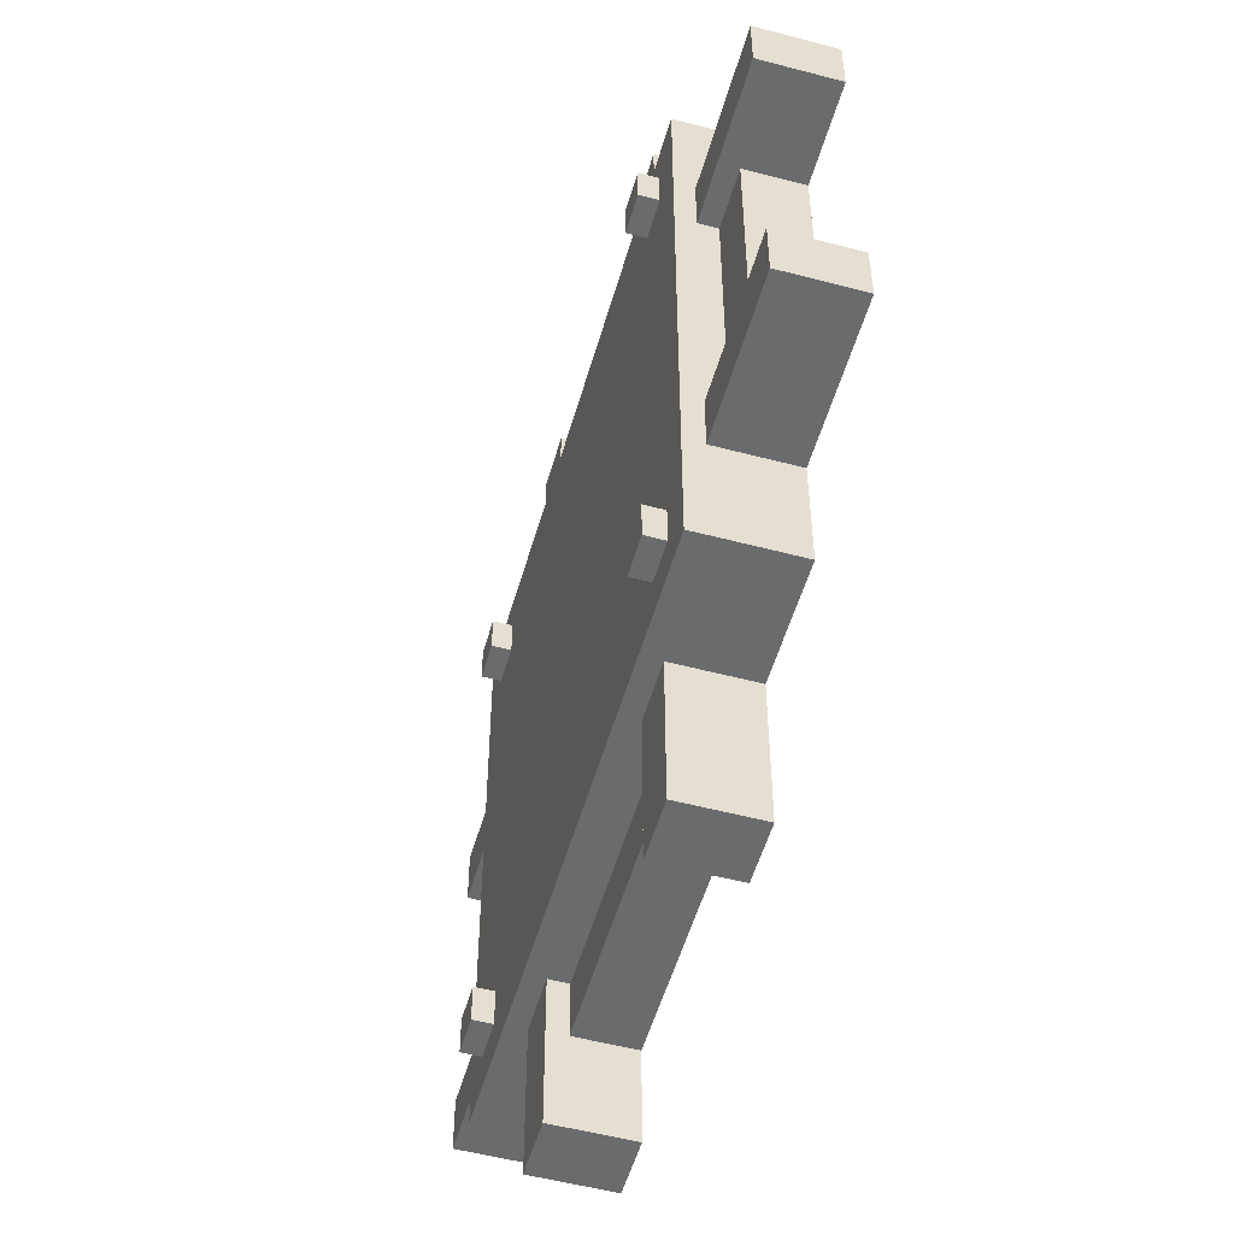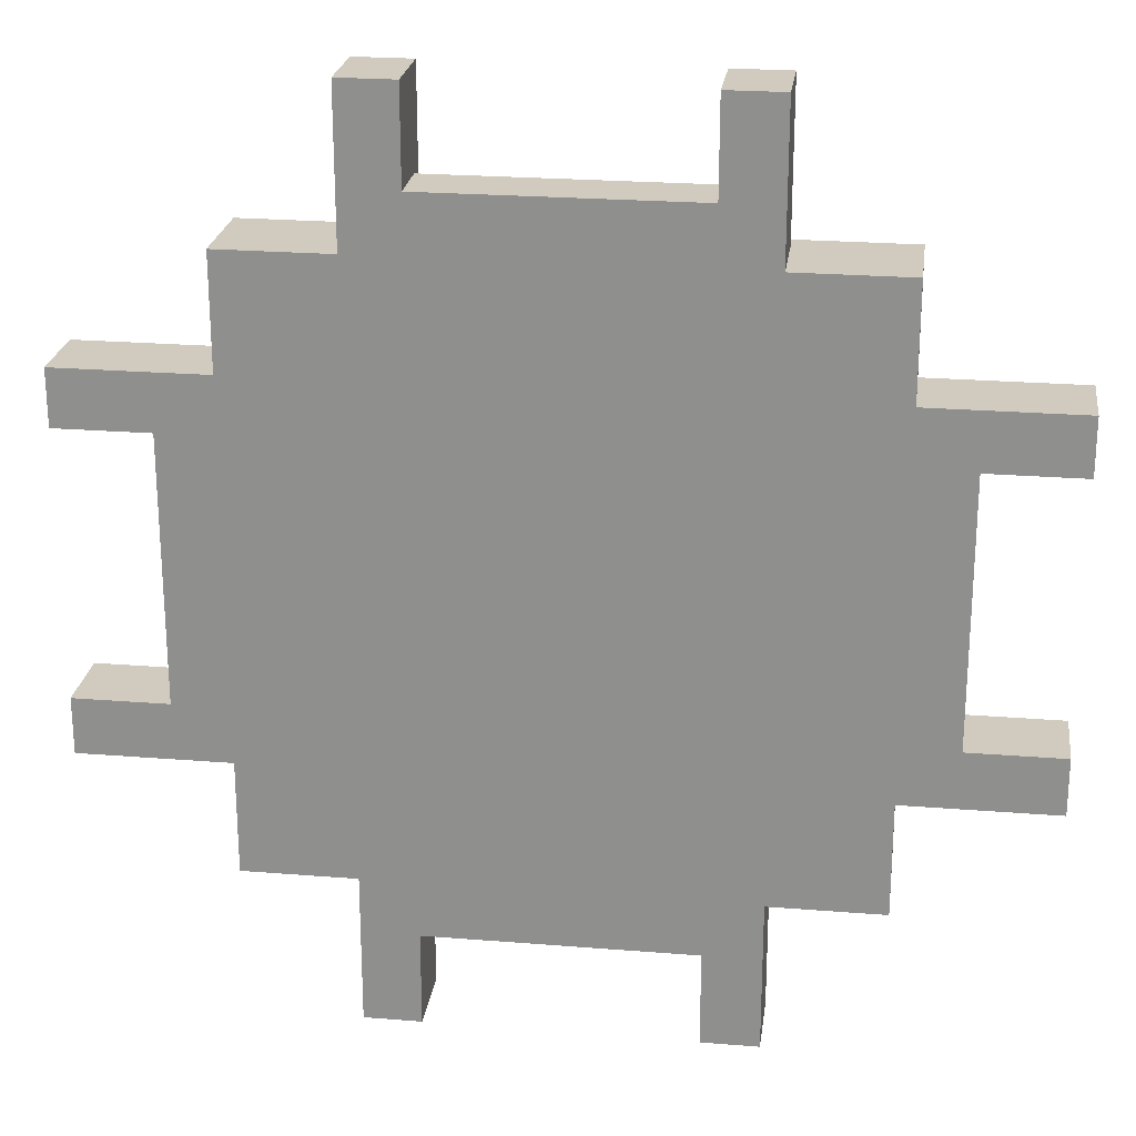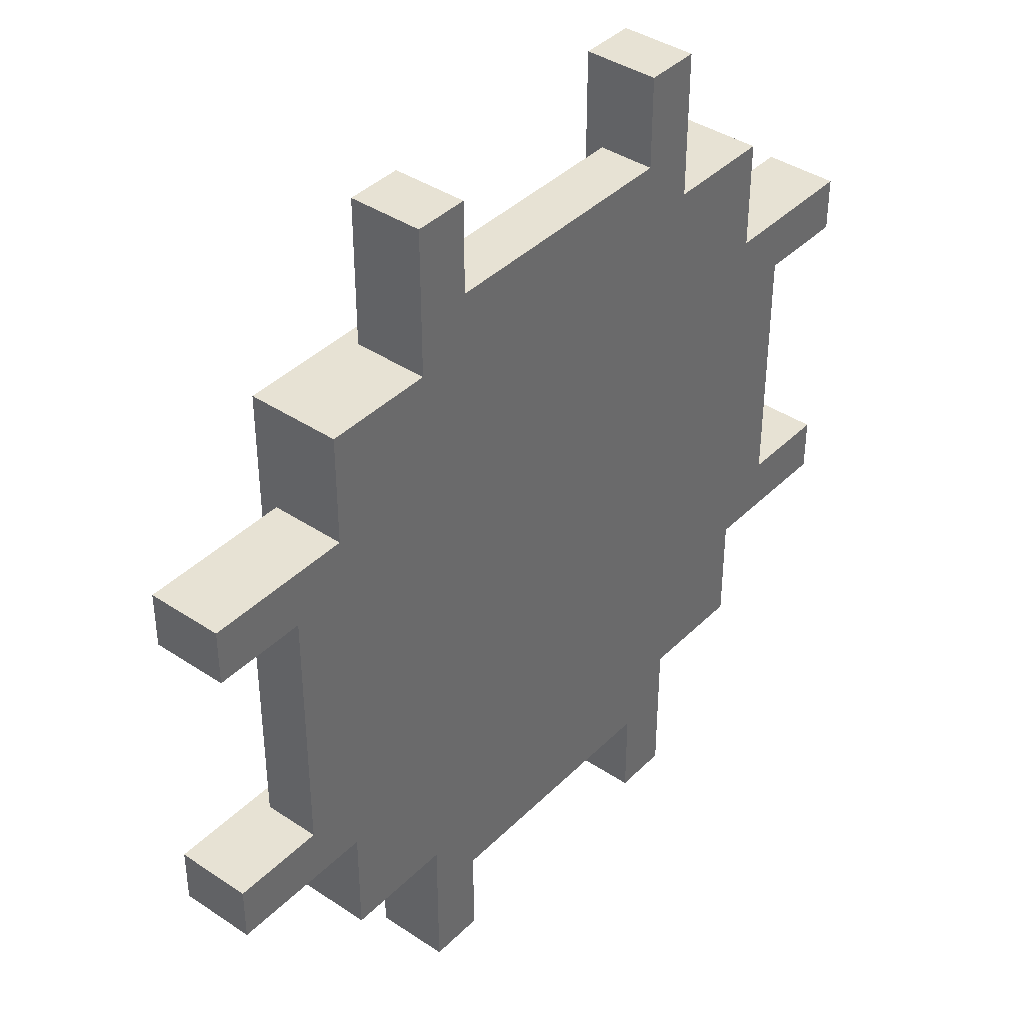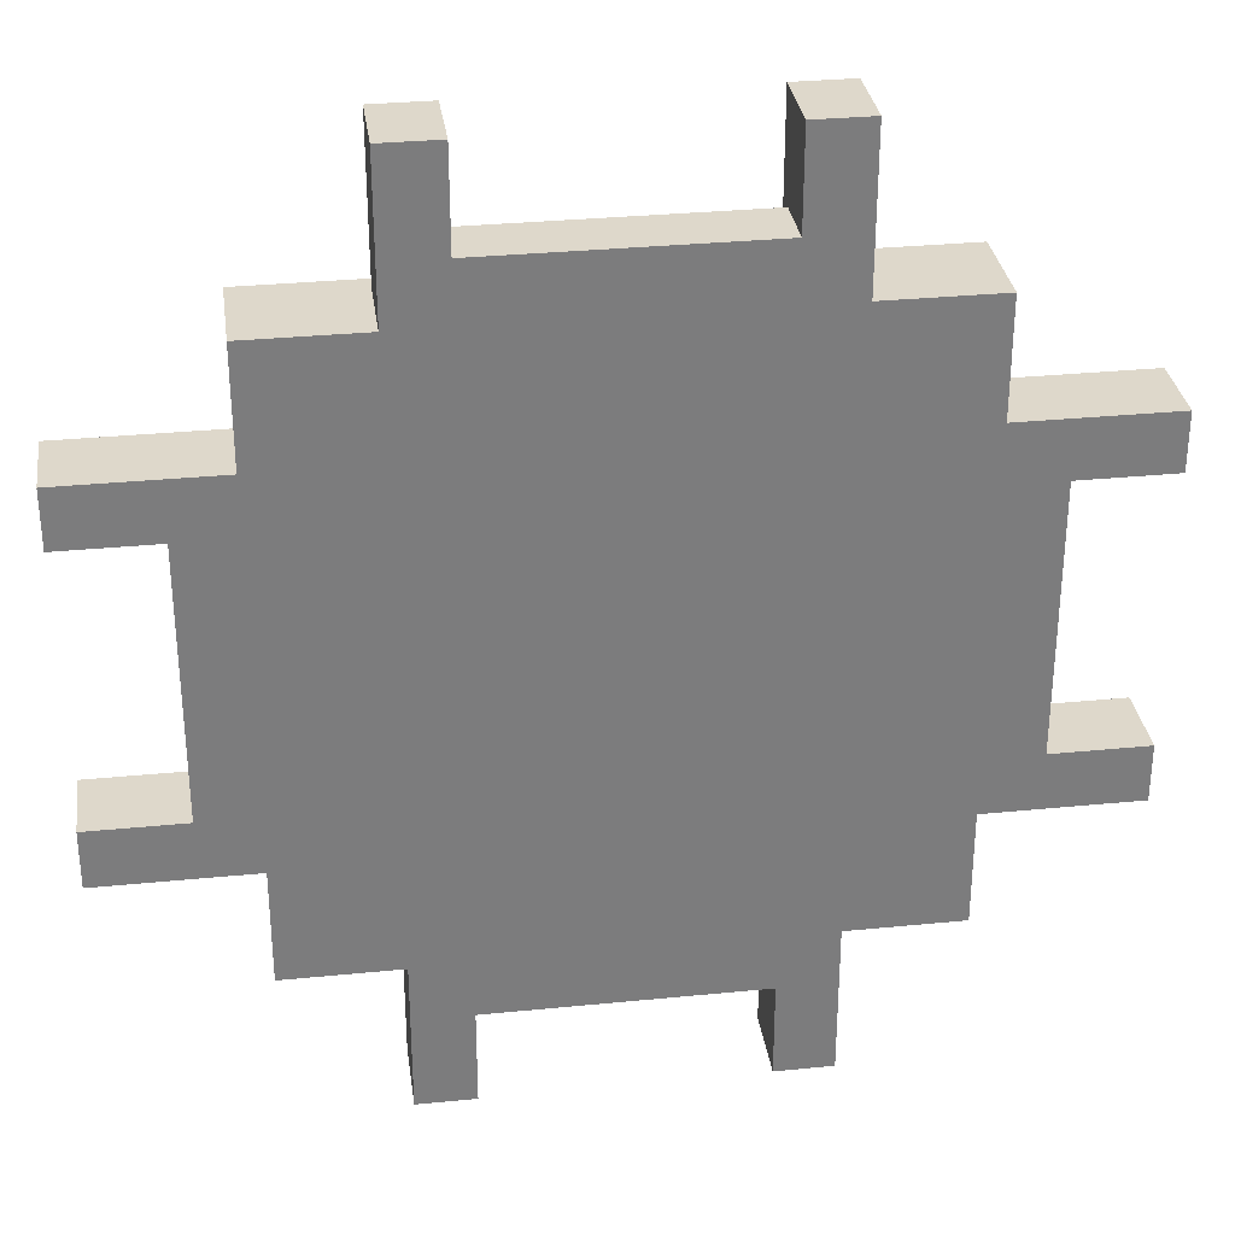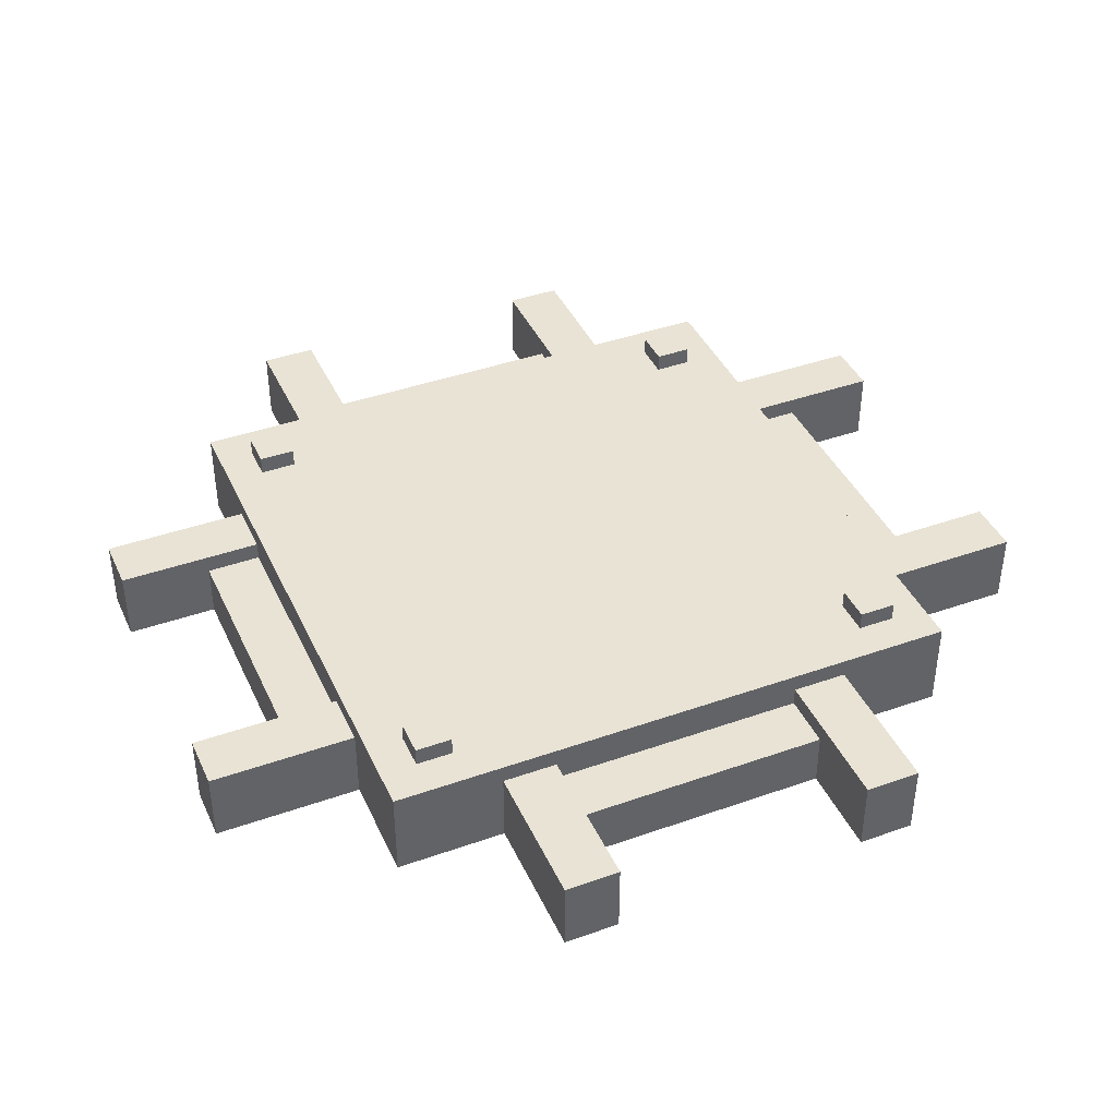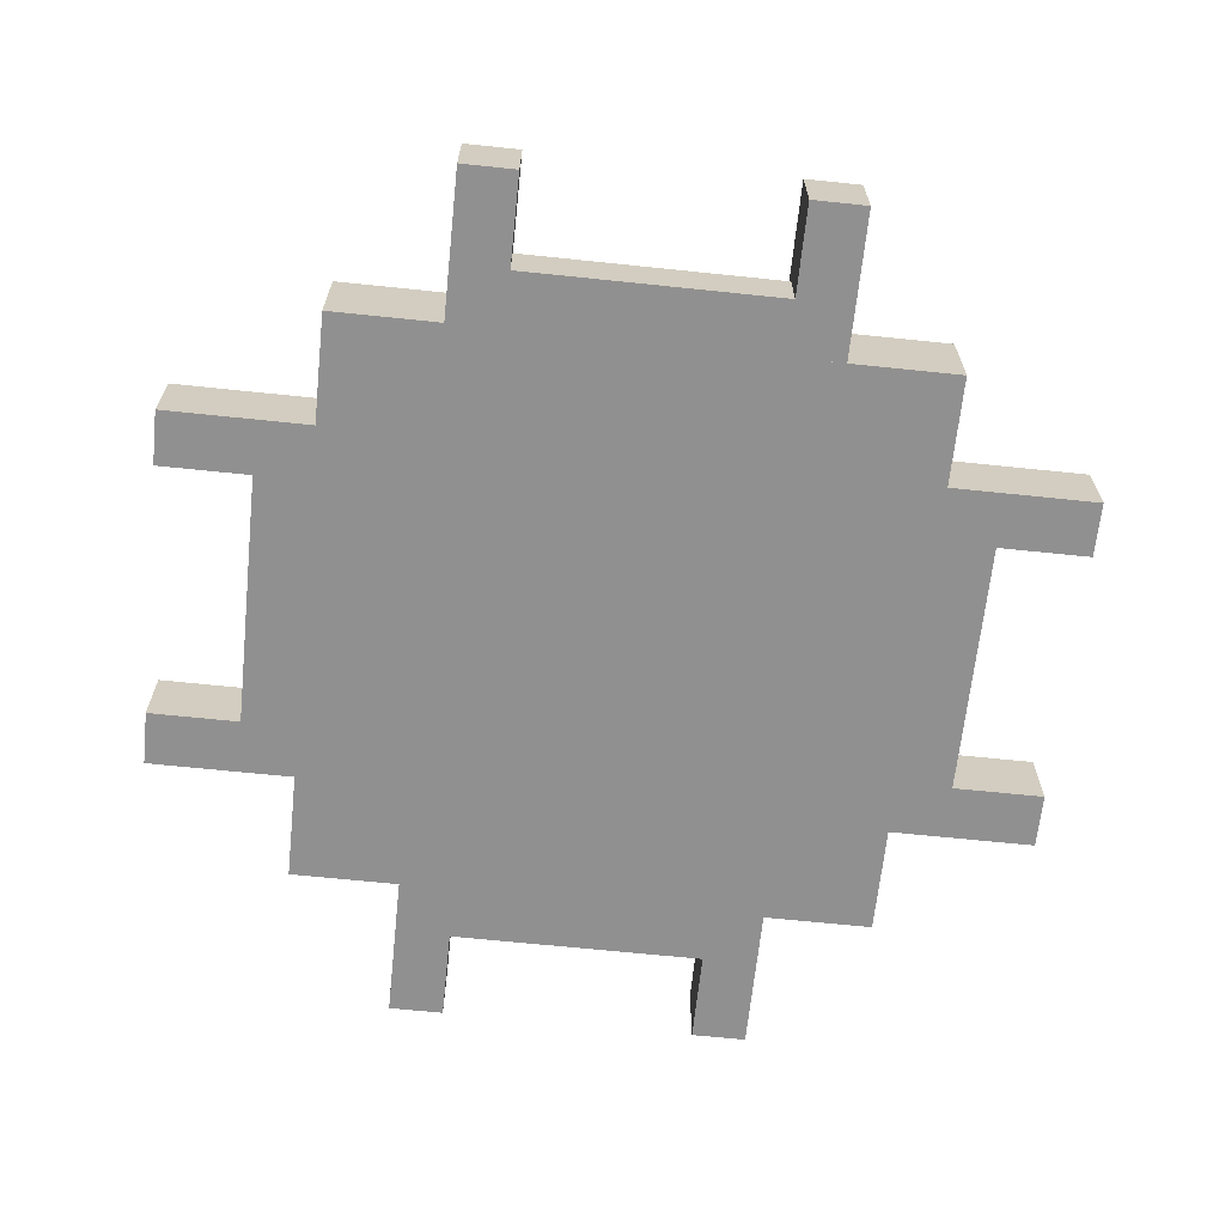
<metadata>
{"format":"obj","ext":"obj","renderer":"f3d","projection":"perspective","resolution":1024,"background":"white","views":[{"elev":-53.2,"azim":-105.8,"up":"+Z"},{"elev":23.5,"azim":7.7,"up":"+Z"},{"elev":39.7,"azim":-50.4,"up":"+Z"},{"elev":31.6,"azim":-8.0,"up":"+Z"},{"elev":41.1,"azim":156.7,"up":"+Y"},{"elev":-65.8,"azim":-96.0,"up":"+Y"}]}
</metadata>
<code>
o aa_base
v 1 0.3125 1
v 1 0.3125 -1
v 1 0 1
v 1 0 -1
v -1 0.3125 1
v -1 0.3125 -1
v -1 0 1
v -1 0 -1
v -0.4375 0.25 1
v -0.625 0.25 1
v -0.4375 0 1
v -0.625 0 1
v -0.4375 0.25 1.5
v -0.625 0.25 1.5
v -0.4375 0 1.5
v -0.625 0 1.5
v 0.4375 0.1875 1
v -0.4375 0.1875 1
v 0.4375 0 1
v -0.4375 0 1
v 0.4375 0.1875 1.188
v -0.4375 0.1875 1.188
v 0.4375 0 1.188
v -0.4375 0 1.188
v 0.625 0.25 1
v 0.4375 0.25 1
v 0.625 0 1
v 0.4375 0 1
v 0.625 0.25 1.5
v 0.4375 0.25 1.5
v 0.625 0 1.5
v 0.4375 0 1.5
v -1 0.25 -0.4375
v -1 0.25 -0.625
v -1 -5.393e-18 -0.4375
v -1 -5.415e-18 -0.625
v -1.5 0.25 -0.4375
v -1.5 0.25 -0.625
v -1.5 -8.064e-18 -0.4375
v -1.5 -8.086e-18 -0.625
v -1 0.1875 0.4375
v -1 0.1875 -0.4375
v -1 -5.291e-18 0.4375
v -1 -5.393e-18 -0.4375
v -1.187 0.1875 0.4375
v -1.188 0.1875 -0.4375
v -1.187 -6.292e-18 0.4375
v -1.188 -6.394e-18 -0.4375
v -1 0.25 0.625
v -1 0.25 0.4375
v -1 -5.269e-18 0.625
v -1 -5.291e-18 0.4375
v -1.5 0.25 0.625
v -1.5 0.25 0.4375
v -1.5 -7.94e-18 0.625
v -1.5 -7.962e-18 0.4375
v 1 0.25 -0.625
v 1 0.25 -0.4375
v 1 -1.99e-16 -0.625
v 1 -1.76e-16 -0.4375
v 1.5 0.25 -0.625
v 1.5 0.25 -0.4375
v 1.5 -2.602e-16 -0.625
v 1.5 -2.373e-16 -0.4375
v 1 0.25 0.4375
v 1 0.25 0.625
v 1 -6.889e-17 0.4375
v 1 -4.592e-17 0.625
v 1.5 0.25 0.4375
v 1.5 0.25 0.625
v 1.5 -1.301e-16 0.4375
v 1.5 -1.072e-16 0.625
v 1 0.1875 -0.4375
v 1 0.1875 0.4375
v 1 -1.76e-16 -0.4375
v 1 -6.889e-17 0.4375
v 1.188 0.1875 -0.4375
v 1.188 0.1875 0.4375
v 1.188 -1.99e-16 -0.4375
v 1.188 -9.185e-17 0.4375
v -0.4375 0.25 -1.5
v -0.625 0.25 -1.5
v -0.4375 0 -1.5
v -0.625 0 -1.5
v -0.4375 0.25 -1
v -0.625 0.25 -1
v -0.4375 0 -1
v -0.625 0 -1
v 0.4375 0.1875 -1.188
v -0.4375 0.1875 -1.188
v 0.4375 0 -1.188
v -0.4375 0 -1.188
v 0.4375 0.1875 -1
v -0.4375 0.1875 -1
v 0.4375 0 -1
v -0.4375 0 -1
v 0.625 0.25 -1.5
v 0.4375 0.25 -1.5
v 0.625 0 -1.5
v 0.4375 0 -1.5
v 0.625 0.25 -1
v 0.4375 0.25 -1
v 0.625 0 -1
v 0.4375 0 -1
v 0.875 0.375 0.875
v 0.875 0.375 0.75
v 0.875 0.3125 0.875
v 0.875 0.3125 0.75
v 0.75 0.375 0.875
v 0.75 0.375 0.75
v 0.75 0.3125 0.875
v 0.75 0.3125 0.75
v -0.75 0.375 0.875
v -0.75 0.375 0.75
v -0.75 0.3125 0.875
v -0.75 0.3125 0.75
v -0.875 0.375 0.875
v -0.875 0.375 0.75
v -0.875 0.3125 0.875
v -0.875 0.3125 0.75
v -0.75 0.375 -0.75
v -0.75 0.375 -0.875
v -0.75 0.3125 -0.75
v -0.75 0.3125 -0.875
v -0.875 0.375 -0.75
v -0.875 0.375 -0.875
v -0.875 0.3125 -0.75
v -0.875 0.3125 -0.875
v 0.875 0.375 -0.75
v 0.875 0.375 -0.875
v 0.875 0.3125 -0.75
v 0.875 0.3125 -0.875
v 0.75 0.375 -0.75
v 0.75 0.375 -0.875
v 0.75 0.3125 -0.75
v 0.75 0.3125 -0.875
f 4 2 1 3
f 7 5 6 8
f 1 2 6 5
f 4 3 7 8
f 3 1 5 7
f 8 6 2 4
f 12 10 9 11
f 15 13 14 16
f 9 10 14 13
f 12 11 15 16
f 11 9 13 15
f 16 14 10 12
f 20 18 17 19
f 23 21 22 24
f 17 18 22 21
f 20 19 23 24
f 19 17 21 23
f 24 22 18 20
f 28 26 25 27
f 31 29 30 32
f 25 26 30 29
f 28 27 31 32
f 27 25 29 31
f 32 30 26 28
f 36 34 33 35
f 39 37 38 40
f 33 34 38 37
f 36 35 39 40
f 35 33 37 39
f 40 38 34 36
f 44 42 41 43
f 47 45 46 48
f 41 42 46 45
f 44 43 47 48
f 43 41 45 47
f 48 46 42 44
f 52 50 49 51
f 55 53 54 56
f 49 50 54 53
f 52 51 55 56
f 51 49 53 55
f 56 54 50 52
f 60 58 57 59
f 63 61 62 64
f 57 58 62 61
f 60 59 63 64
f 59 57 61 63
f 64 62 58 60
f 68 66 65 67
f 71 69 70 72
f 65 66 70 69
f 68 67 71 72
f 67 65 69 71
f 72 70 66 68
f 76 74 73 75
f 79 77 78 80
f 73 74 78 77
f 76 75 79 80
f 75 73 77 79
f 80 78 74 76
f 84 82 81 83
f 87 85 86 88
f 81 82 86 85
f 84 83 87 88
f 83 81 85 87
f 88 86 82 84
f 92 90 89 91
f 95 93 94 96
f 89 90 94 93
f 92 91 95 96
f 91 89 93 95
f 96 94 90 92
f 100 98 97 99
f 103 101 102 104
f 97 98 102 101
f 100 99 103 104
f 99 97 101 103
f 104 102 98 100
f 108 106 105 107
f 111 109 110 112
f 105 106 110 109
f 108 107 111 112
f 107 105 109 111
f 112 110 106 108
f 116 114 113 115
f 119 117 118 120
f 113 114 118 117
f 116 115 119 120
f 115 113 117 119
f 120 118 114 116
f 124 122 121 123
f 127 125 126 128
f 121 122 126 125
f 124 123 127 128
f 123 121 125 127
f 128 126 122 124
f 132 130 129 131
f 135 133 134 136
f 129 130 134 133
f 132 131 135 136
f 131 129 133 135
f 136 134 130 132

</code>
